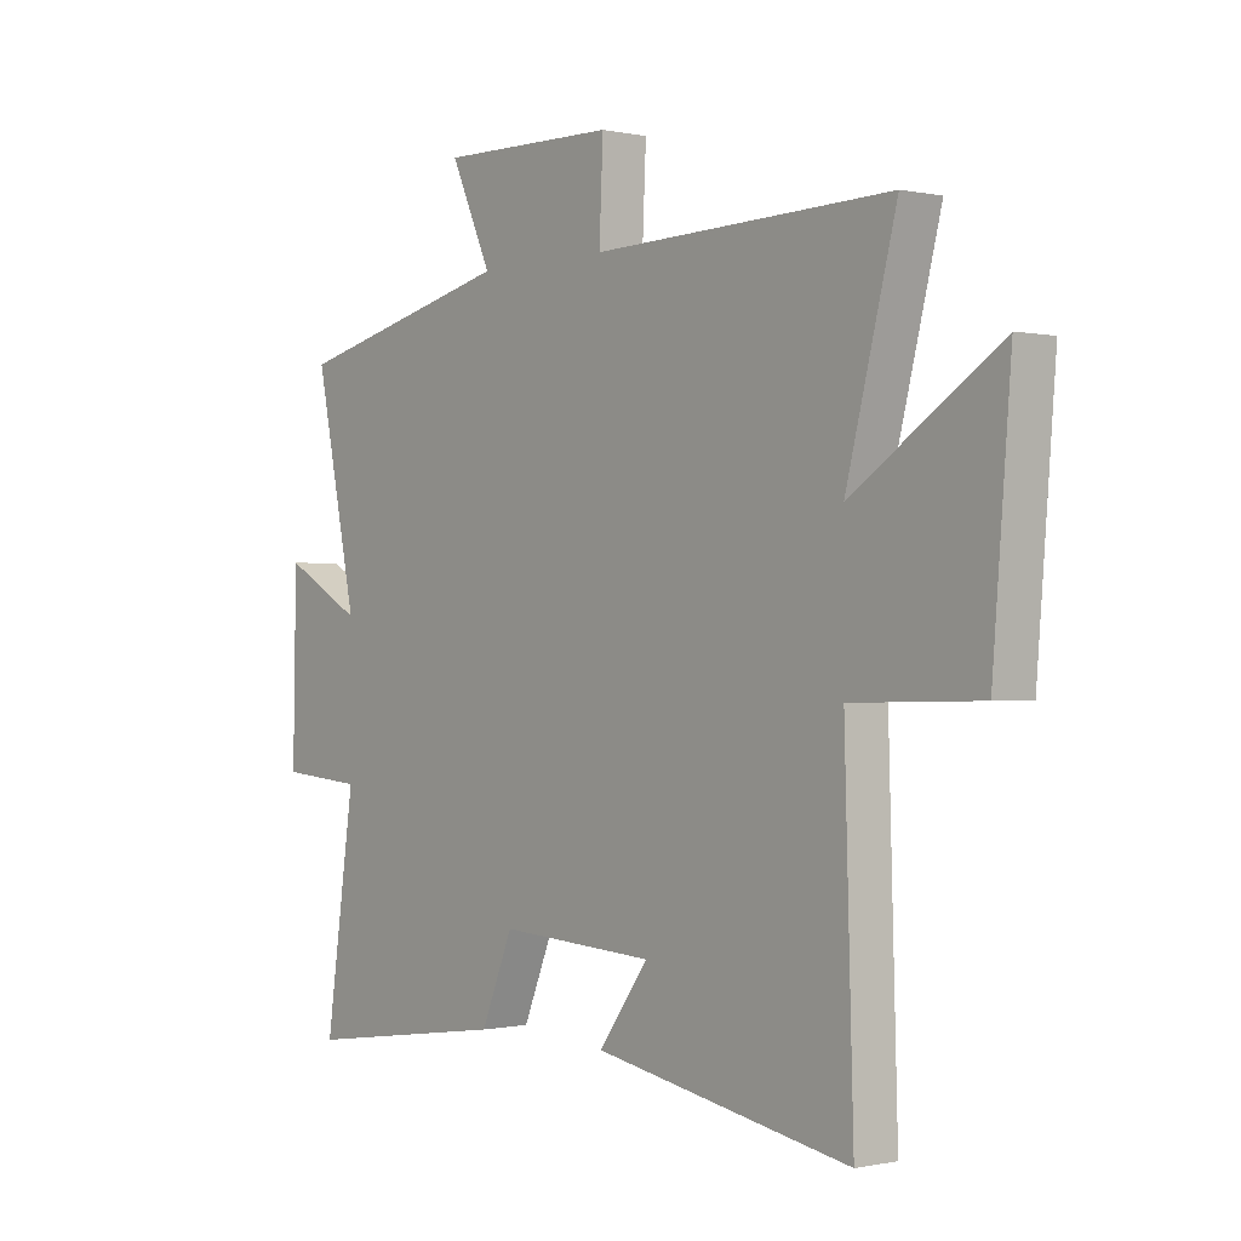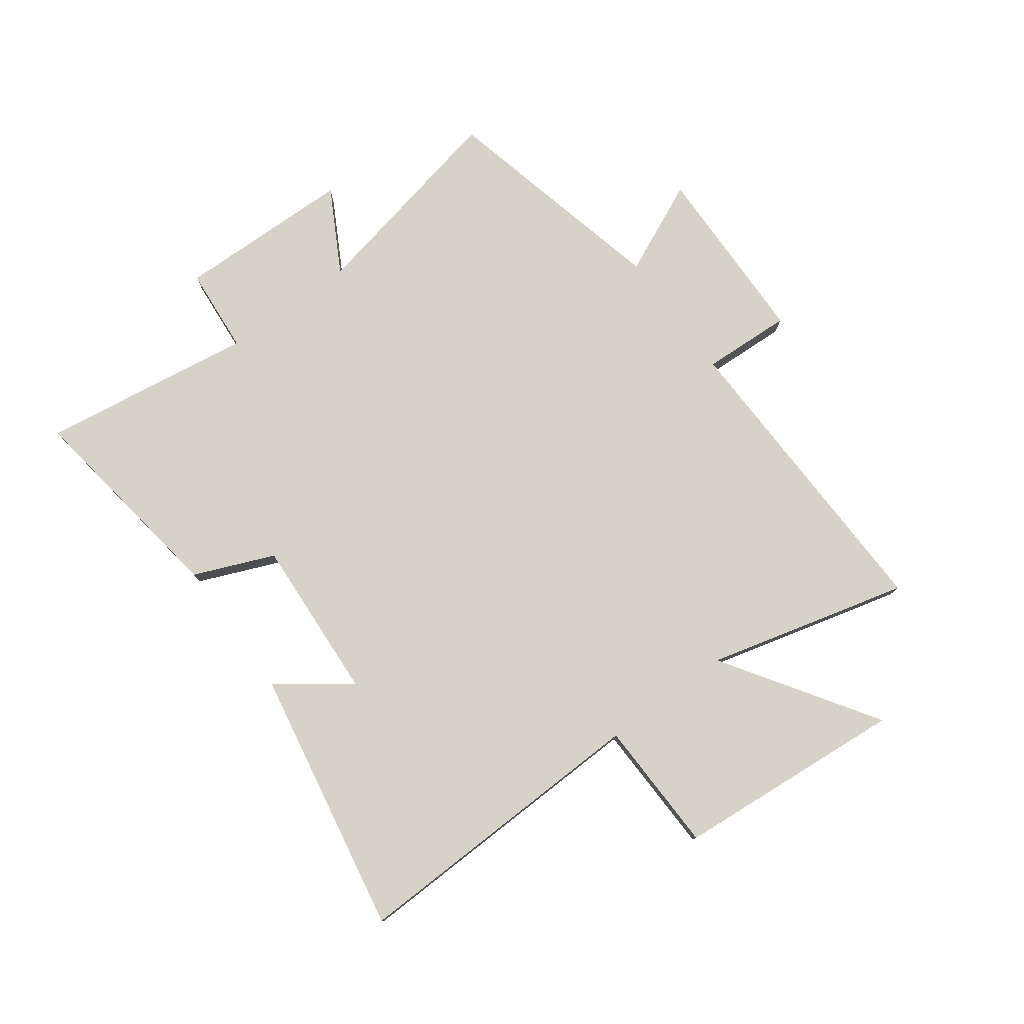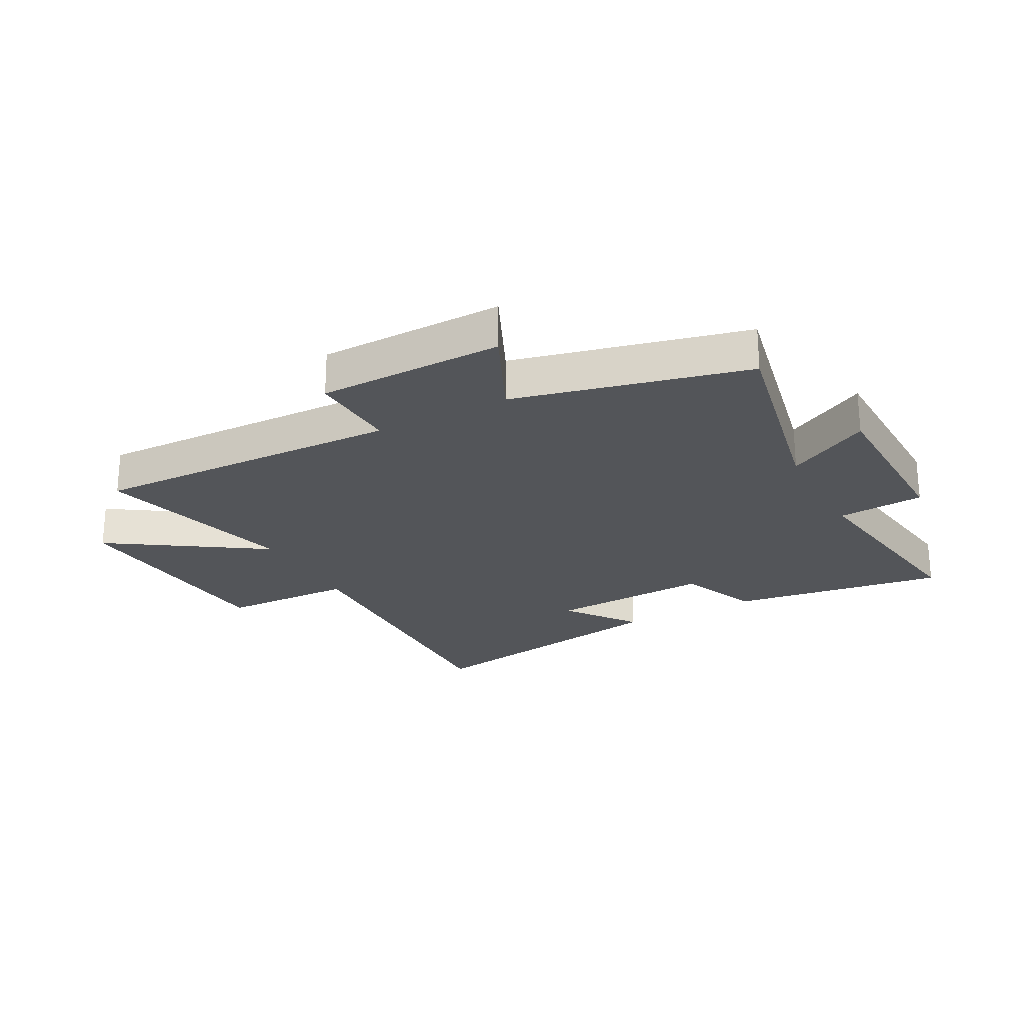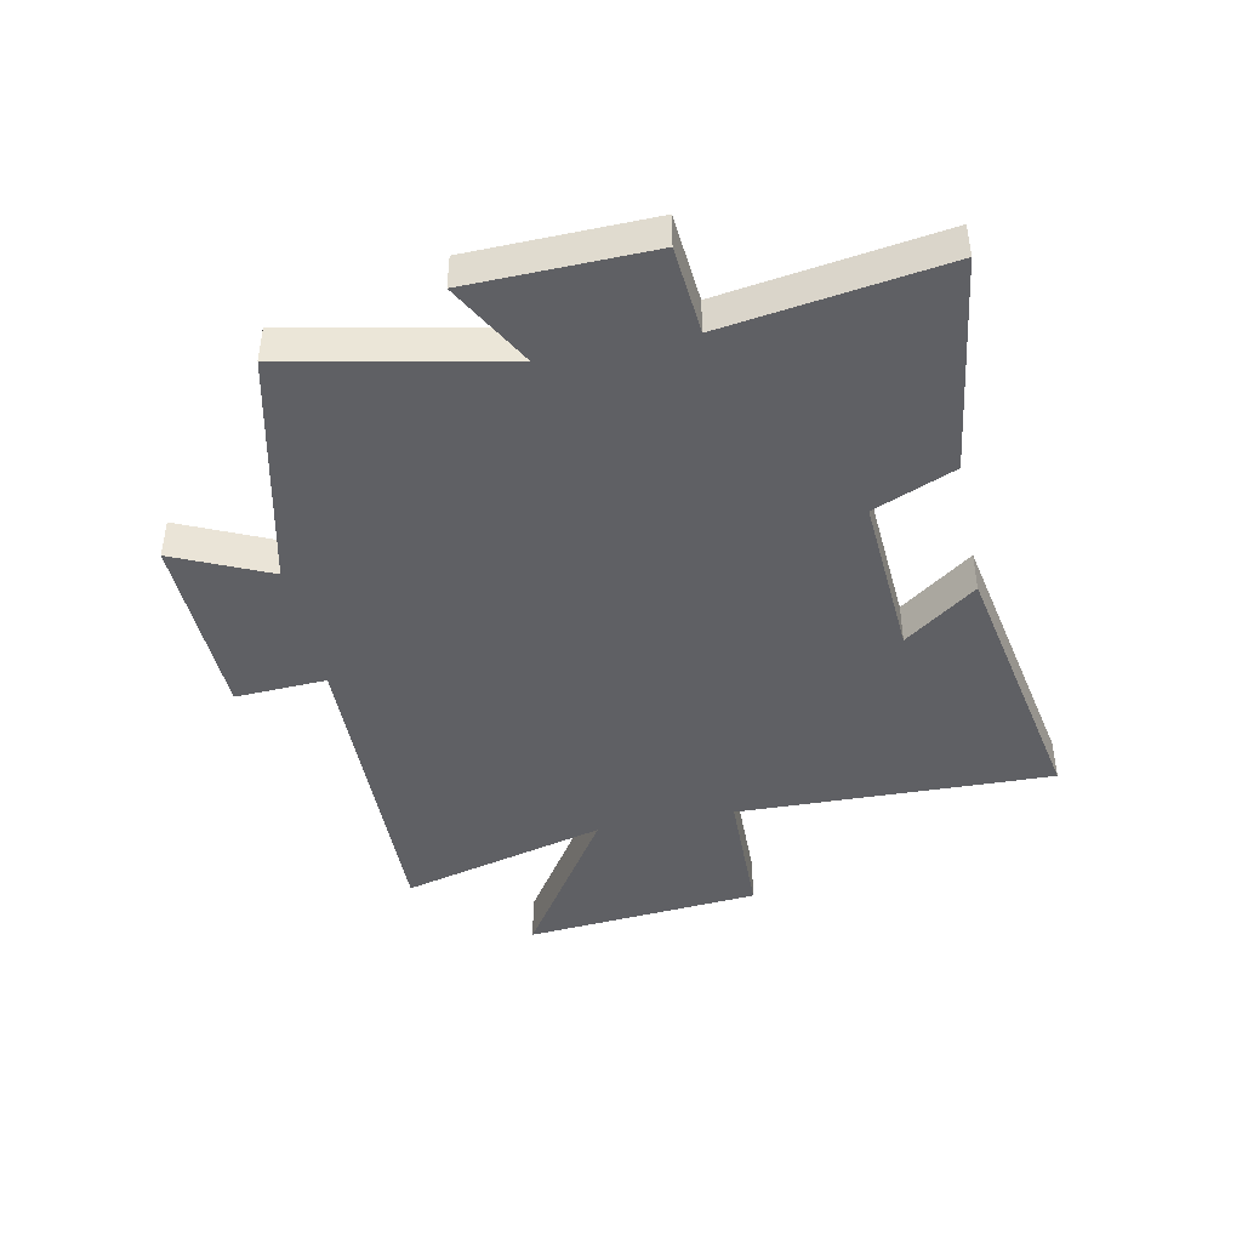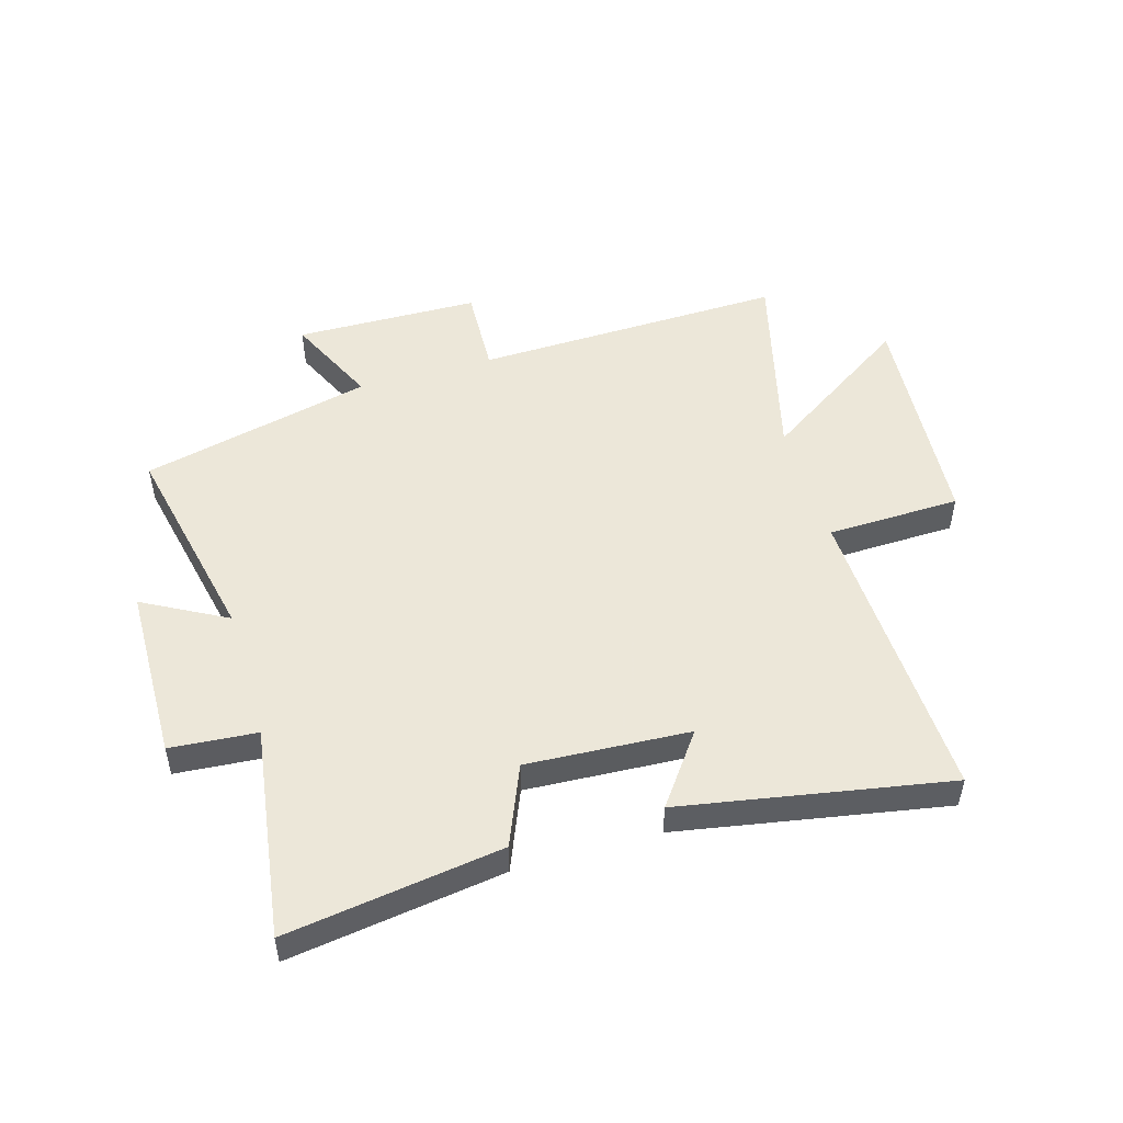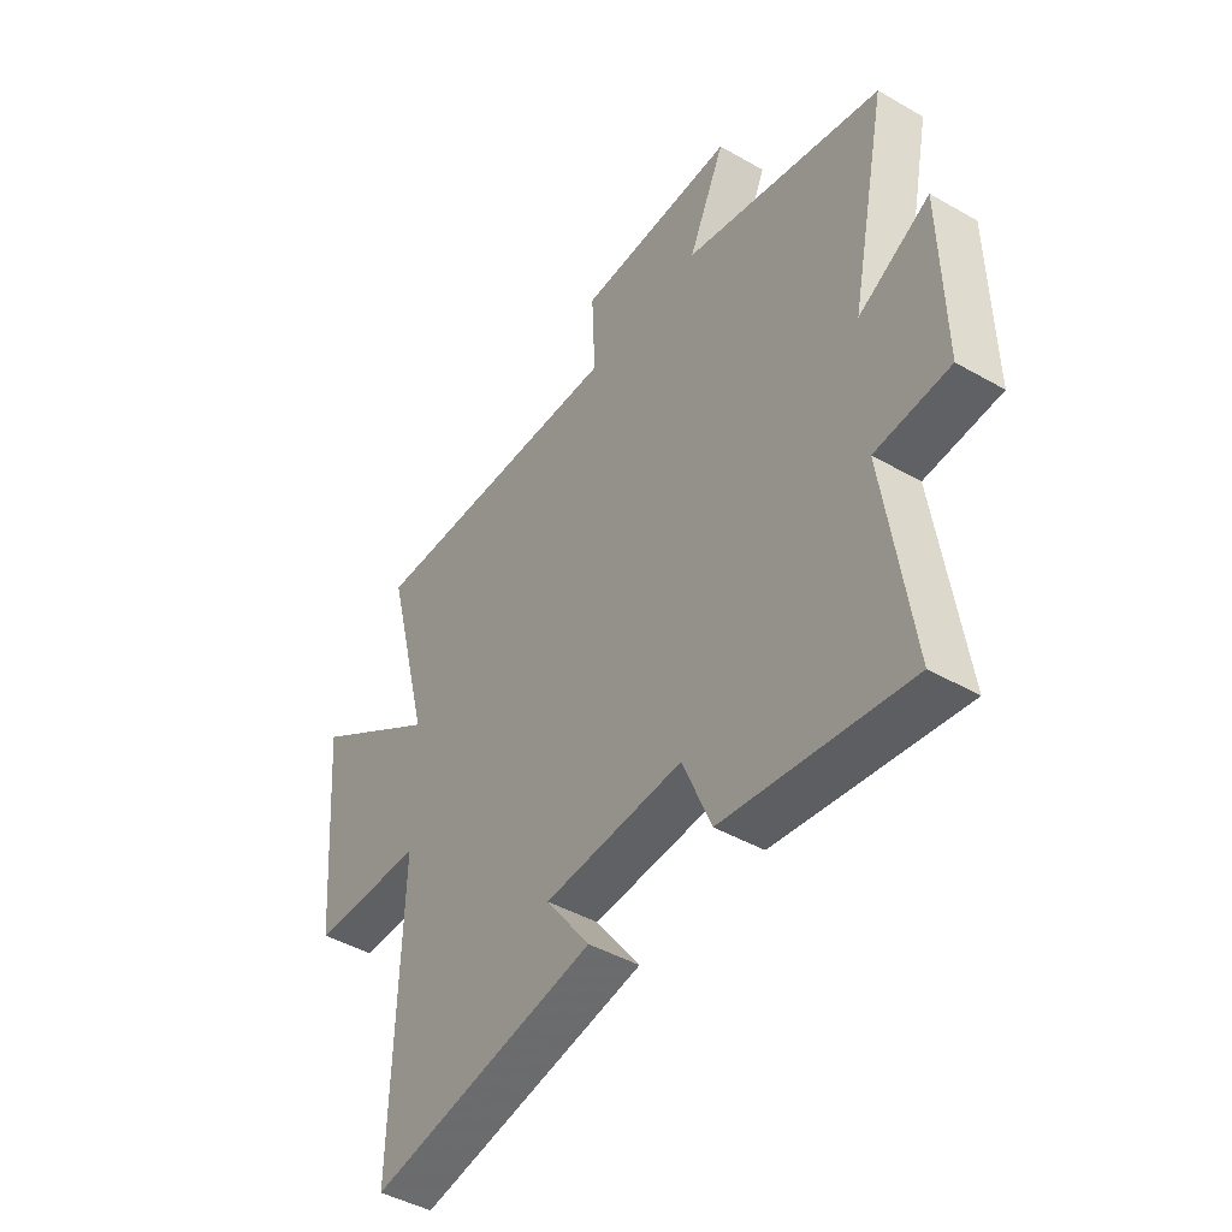
<metadata>
{"format":"obj","ext":"obj","renderer":"f3d","projection":"perspective","resolution":1024,"background":"white","views":[{"elev":-0.4,"azim":-129.2,"up":"+Z"},{"elev":78.2,"azim":-126.3,"up":"+Y"},{"elev":-24.1,"azim":28.1,"up":"+Y"},{"elev":-43.8,"azim":101.8,"up":"+Y"},{"elev":50.2,"azim":163.5,"up":"+Y"},{"elev":-44.5,"azim":56.3,"up":"+Z"}]}
</metadata>
<code>
v -0.589 0.07 0.514
v -0.057 0.07 0.5
v -0.064 0.07 0.653
v 0.252 0.07 0.659
v 0.179 0.07 0.5
v 0.575 0.07 0.406
v 0.5 0.07 0.047
v 0.642 0.07 0.125
v 0.648 0.07 -0.177
v 0.5 0.07 -0.189
v 0.553 0.07 -0.553
v 0.186 0.07 -0.5
v 0.129 0.07 -0.363
v -0.149 0.07 -0.379
v -0.06 0.07 -0.5
v -0.516 0.07 -0.583
v -0.5 0.07 -0.058
v -0.728 0.07 -0.052
v -0.76 0.07 0.342
v -0.5 0.07 0.17
v -0.589 0 0.514
v -0.057 0 0.5
v -0.064 0 0.653
v 0.252 0 0.659
v 0.179 0 0.5
v 0.575 0 0.406
v 0.5 0 0.047
v 0.642 0 0.125
v 0.648 0 -0.177
v 0.5 0 -0.189
v 0.553 0 -0.553
v 0.186 0 -0.5
v 0.129 0 -0.363
v -0.149 0 -0.379
v -0.06 0 -0.5
v -0.516 0 -0.583
v -0.5 0 -0.058
v -0.728 0 -0.052
v -0.76 0 0.342
v -0.5 0 0.17
f 17 18 19 20
f 14 15 16 17
f 13 14 17 20
f 10 11 12 13
f 20 1 2
f 13 20 2
f 10 13 2
f 7 8 9 10
f 5 6 7
f 10 2 3
f 7 10 3
f 5 7 3
f 3 4 5
f 40 39 38 37
f 37 36 35 34
f 40 37 34 33
f 33 32 31 30
f 22 21 40
f 22 40 33
f 22 33 30
f 30 29 28 27
f 27 26 25
f 23 22 30
f 23 30 27
f 23 27 25
f 25 24 23
f 1 21 22 2
f 2 22 23 3
f 3 23 24 4
f 4 24 25 5
f 5 25 26 6
f 6 26 27 7
f 7 27 28 8
f 8 28 29 9
f 9 29 30 10
f 10 30 31 11
f 11 31 32 12
f 12 32 33 13
f 13 33 34 14
f 14 34 35 15
f 15 35 36 16
f 16 36 37 17
f 17 37 38 18
f 18 38 39 19
f 19 39 40 20
f 20 40 21 1

</code>
